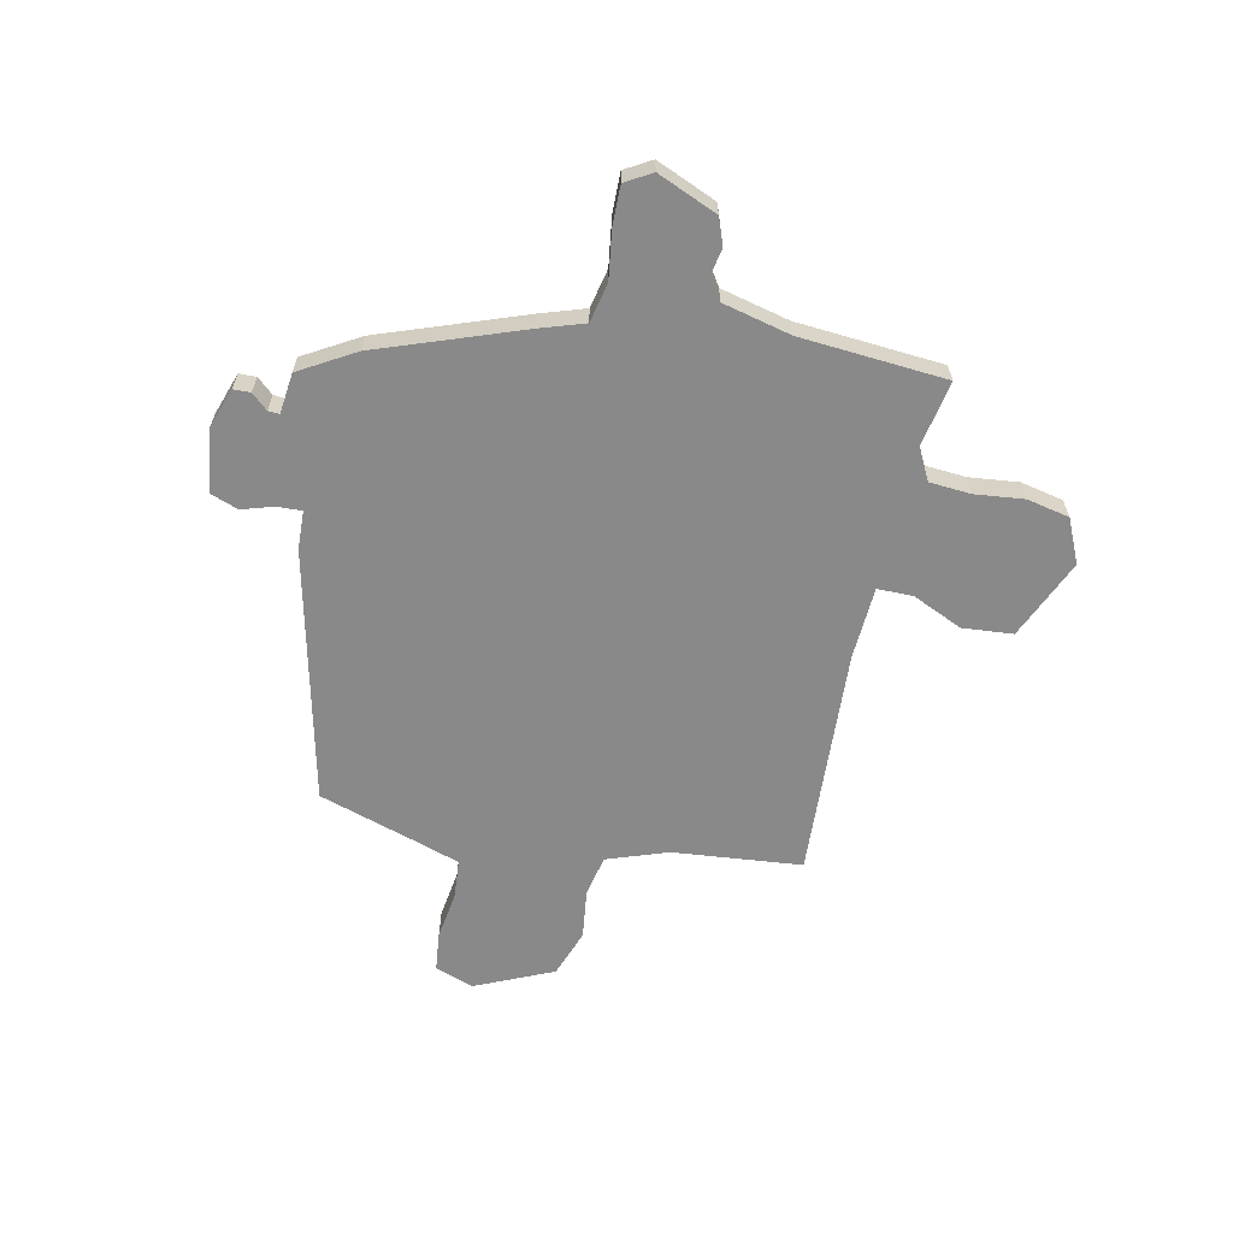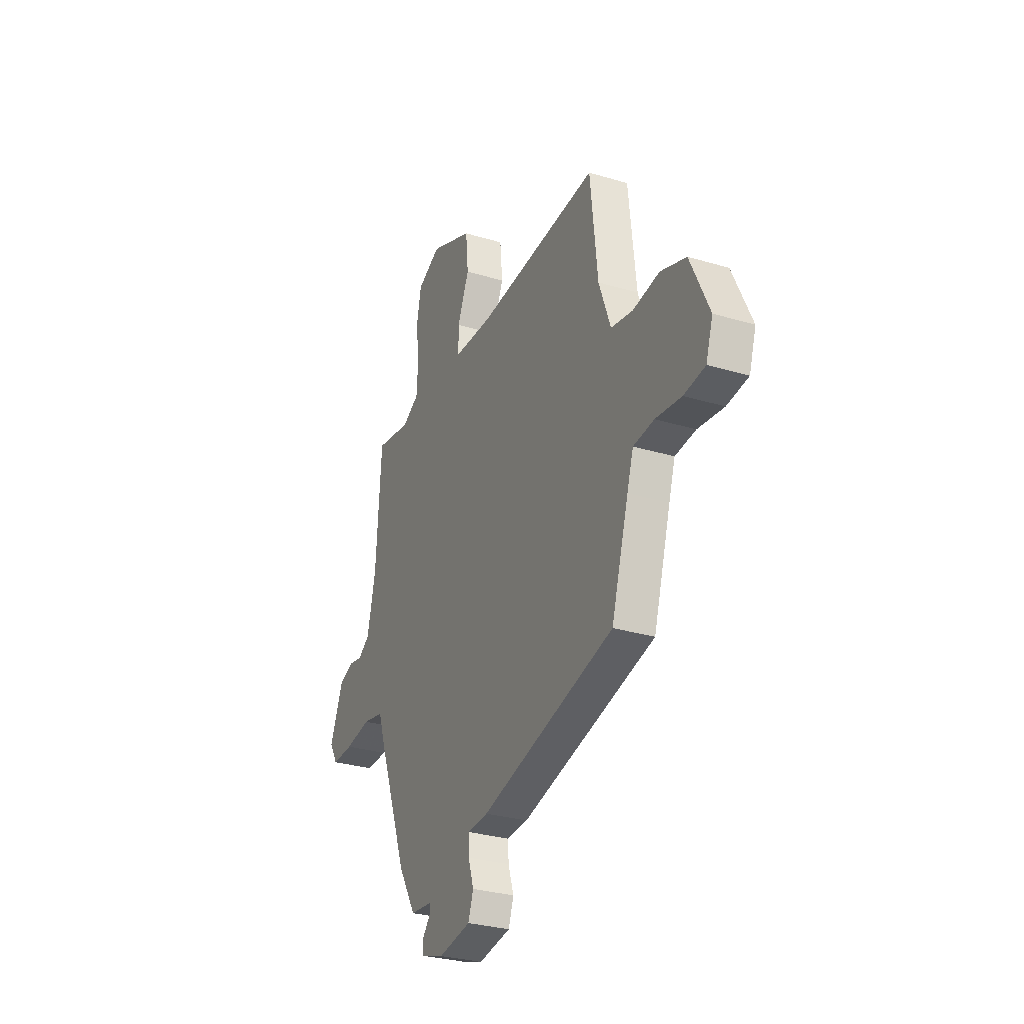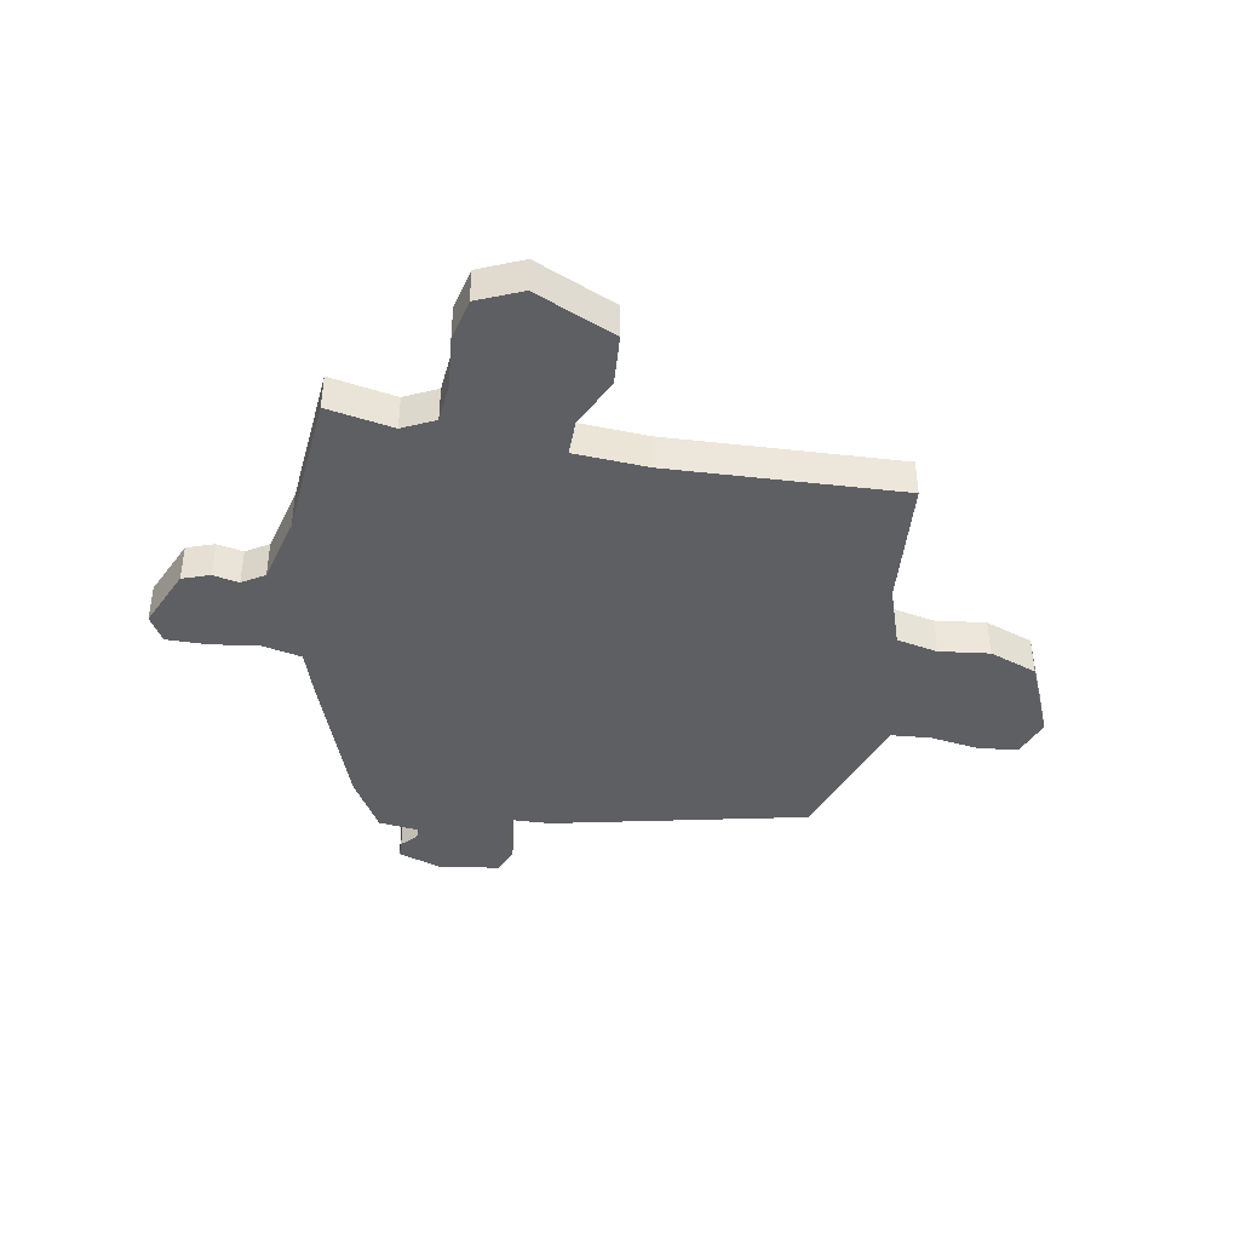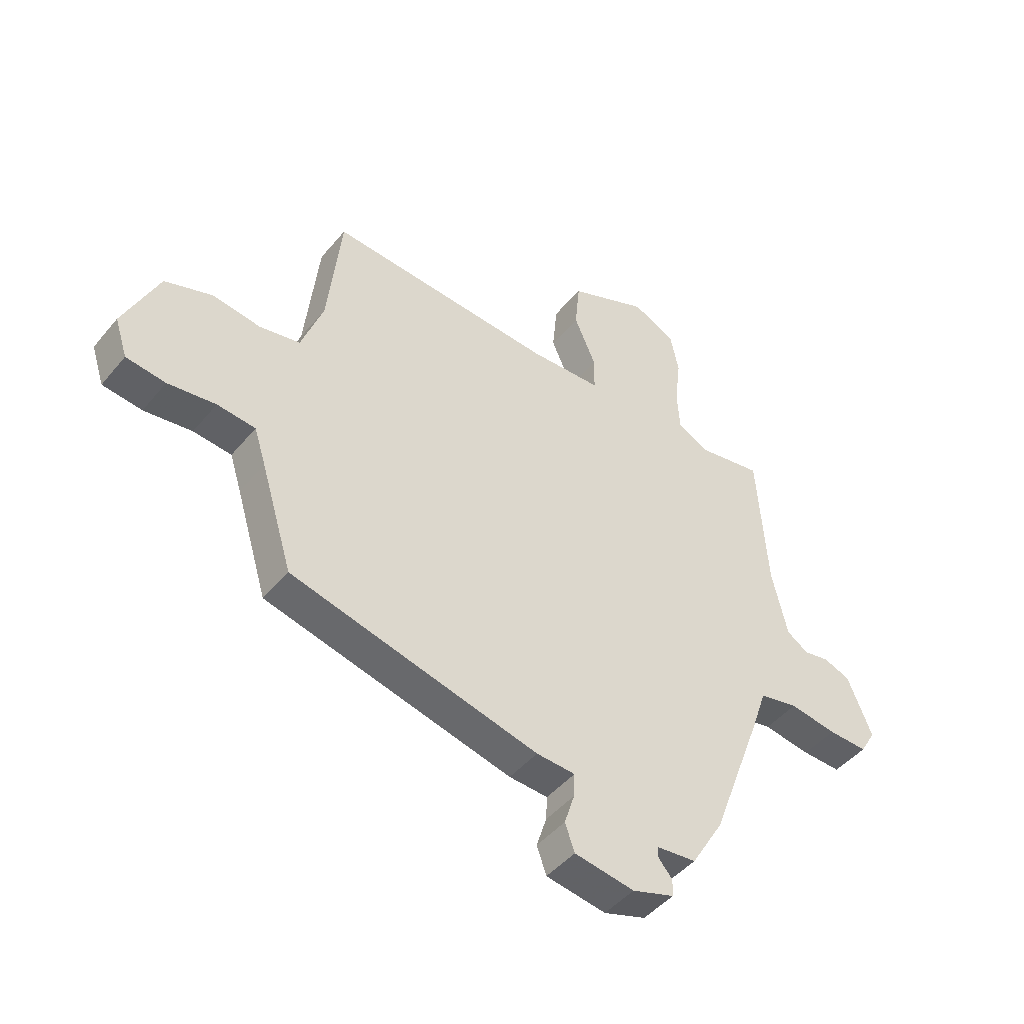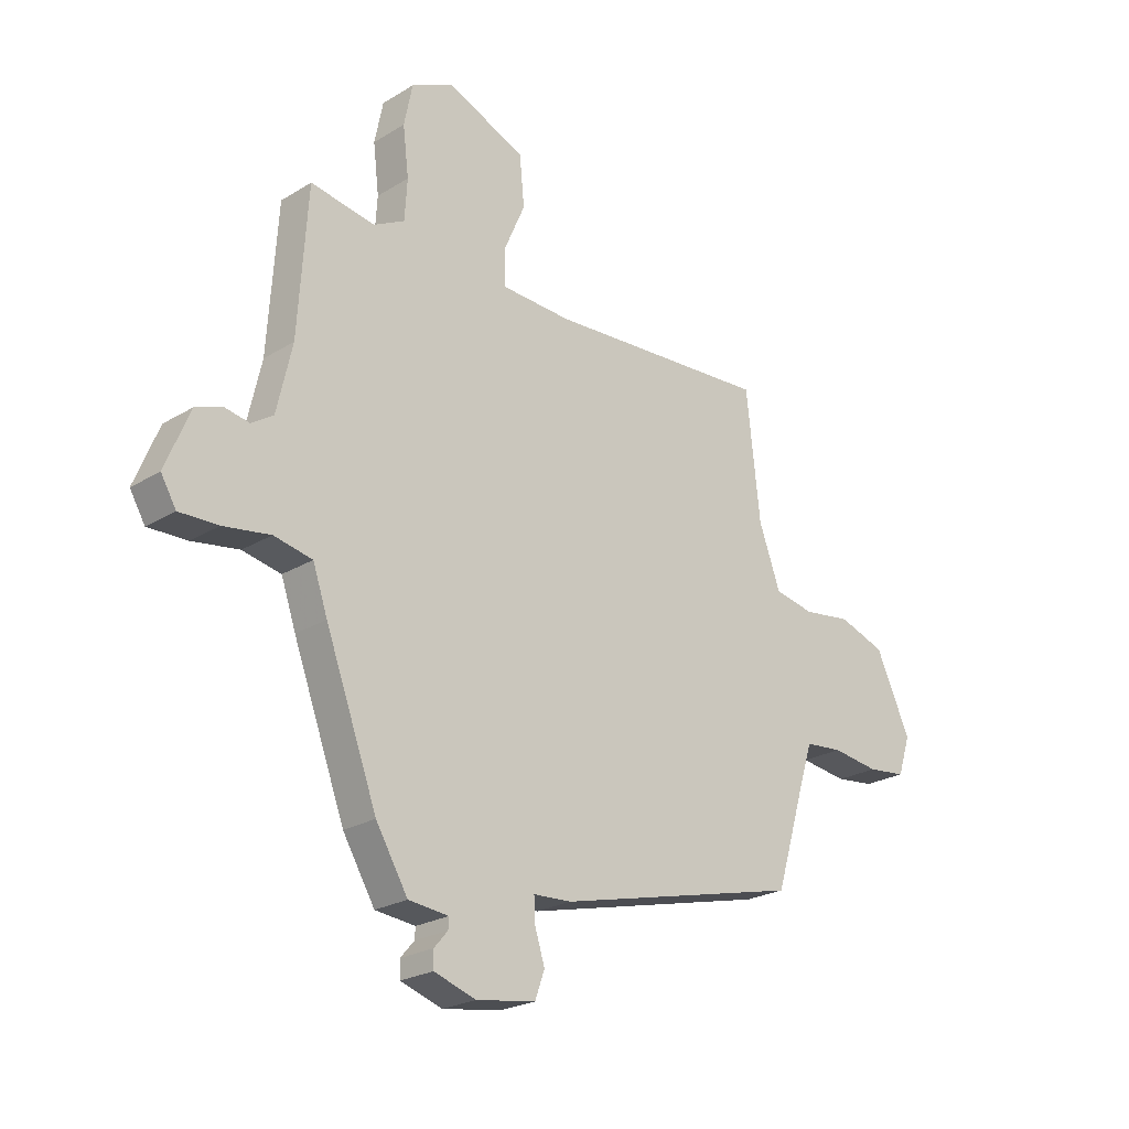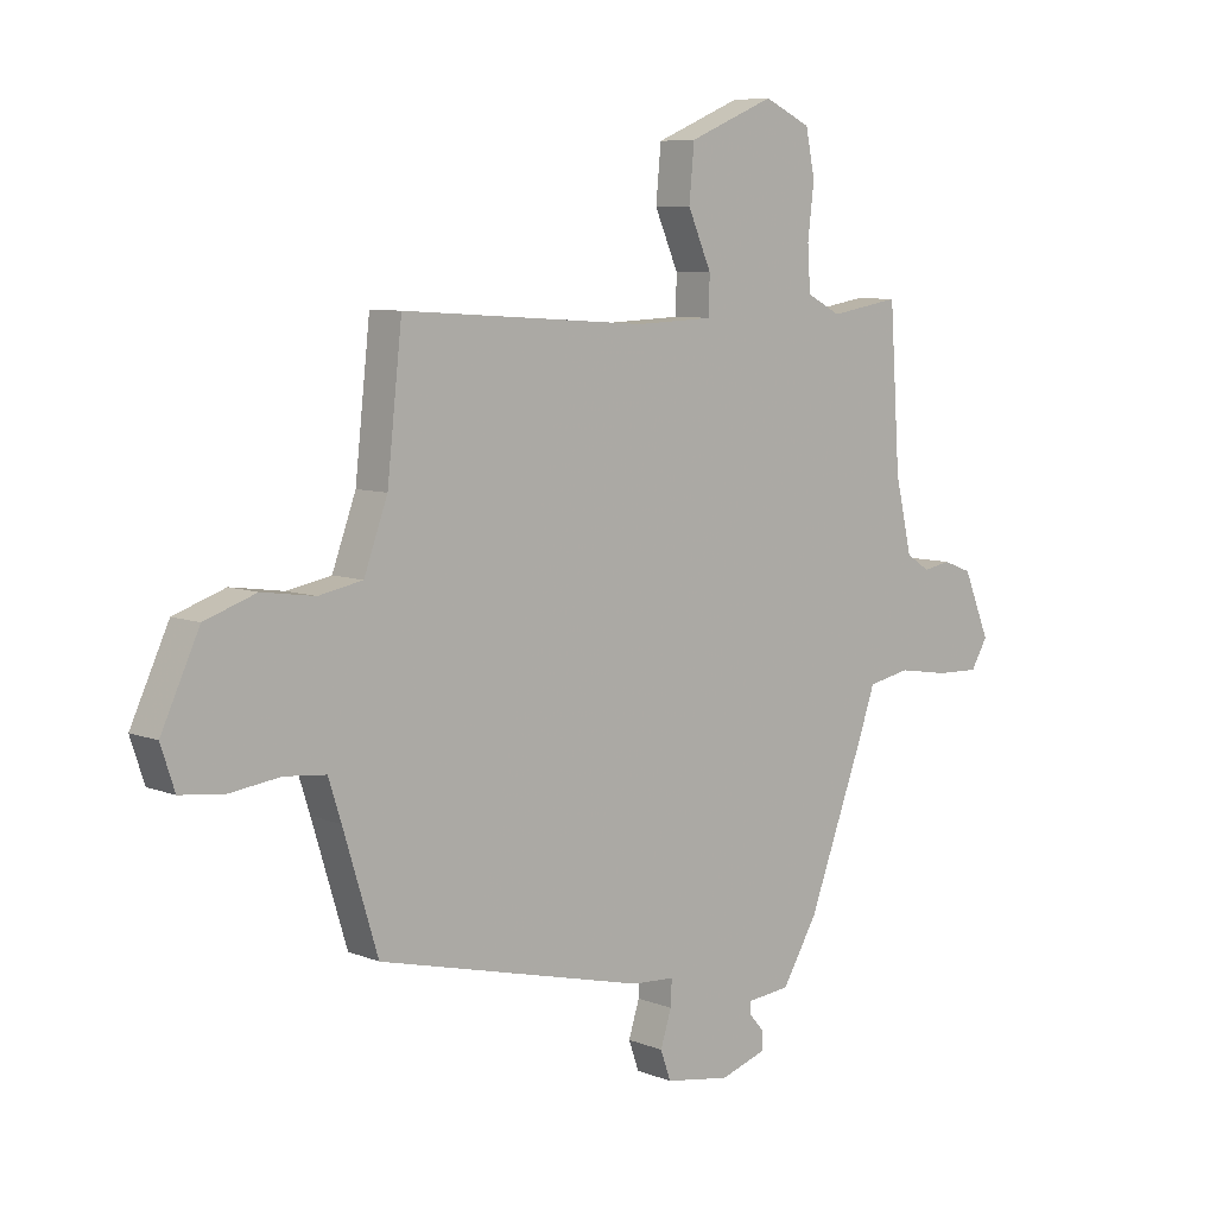
<metadata>
{"format":"obj","ext":"obj","renderer":"f3d","projection":"perspective","resolution":1024,"background":"white","views":[{"elev":-63.0,"azim":-102.7,"up":"+Y"},{"elev":-29.8,"azim":66.2,"up":"+Z"},{"elev":-41.1,"azim":-11.4,"up":"+Y"},{"elev":-46.1,"azim":142.9,"up":"+Z"},{"elev":-23.5,"azim":-44.3,"up":"+Z"},{"elev":7.5,"azim":138.1,"up":"+Z"}]}
</metadata>
<code>
v -0.352 0.07 -0.439
v -0.451 0.07 -0.173
v -0.479 0.07 -0.091
v -0.552 0.07 -0.076
v -0.641 0.07 -0.09
v -0.715 0.07 -0.092
v -0.744 0.07 -0.043
v -0.698 0.07 0.069
v -0.648 0.07 0.088
v -0.6 0.07 0.079
v -0.559 0.07 0.106
v -0.53 0.07 0.233
v -0.512 0.07 0.505
v -0.39 0.07 0.484
v -0.331 0.07 0.515
v -0.326 0.07 0.592
v -0.337 0.07 0.684
v -0.321 0.07 0.763
v -0.24 0.07 0.801
v -0.091 0.07 0.738
v -0.082 0.07 0.644
v -0.123 0.07 0.55
v -0.122 0.07 0.484
v 0.013 0.07 0.478
v 0.44 0.07 0.505
v 0.466 0.07 0.266
v 0.507 0.07 0.153
v 0.583 0.07 0.138
v 0.675 0.07 0.151
v 0.764 0.07 0.12
v 0.83 0.07 -0.023
v 0.806 0.07 -0.096
v 0.732 0.07 -0.105
v 0.642 0.07 -0.093
v 0.57 0.07 -0.1
v 0.548 0.07 -0.169
v 0.488 0.07 -0.366
v 0.021 0.07 -0.48
v -0.052 0.07 -0.484
v -0.05 0.07 -0.529
v -0.031 0.07 -0.589
v -0.049 0.07 -0.64
v -0.162 0.07 -0.658
v -0.241 0.07 -0.632
v -0.242 0.07 -0.6
v -0.216 0.07 -0.57
v -0.215 0.07 -0.549
v -0.291 0.07 -0.541
v -0.352 0 -0.439
v -0.451 0 -0.173
v -0.479 0 -0.091
v -0.552 0 -0.076
v -0.641 0 -0.09
v -0.715 0 -0.092
v -0.744 0 -0.043
v -0.698 0 0.069
v -0.648 0 0.088
v -0.6 0 0.079
v -0.559 0 0.106
v -0.53 0 0.233
v -0.512 0 0.505
v -0.39 0 0.484
v -0.331 0 0.515
v -0.326 0 0.592
v -0.337 0 0.684
v -0.321 0 0.763
v -0.24 0 0.801
v -0.091 0 0.738
v -0.082 0 0.644
v -0.123 0 0.55
v -0.122 0 0.484
v 0.013 0 0.478
v 0.44 0 0.505
v 0.466 0 0.266
v 0.507 0 0.153
v 0.583 0 0.138
v 0.675 0 0.151
v 0.764 0 0.12
v 0.83 0 -0.023
v 0.806 0 -0.096
v 0.732 0 -0.105
v 0.642 0 -0.093
v 0.57 0 -0.1
v 0.548 0 -0.169
v 0.488 0 -0.366
v 0.021 0 -0.48
v -0.052 0 -0.484
v -0.05 0 -0.529
v -0.031 0 -0.589
v -0.049 0 -0.64
v -0.162 0 -0.658
v -0.241 0 -0.632
v -0.242 0 -0.6
v -0.216 0 -0.57
v -0.215 0 -0.549
v -0.291 0 -0.541
f 47 48 1 2
f 43 44 45 46
f 43 46 47
f 40 41 42 43
f 39 40 43 47
f 36 37 38 39
f 35 36 39 47
f 31 32 33 34
f 31 34 35
f 28 29 30 31
f 27 28 31 35
f 26 27 35 47
f 24 25 26 47
f 19 20 21 22
f 19 22 23
f 16 17 18 19
f 15 16 19 23
f 14 15 23
f 12 13 14
f 11 12 14 23
f 7 8 9 10
f 7 10 11
f 4 5 6 7
f 4 7 11
f 3 4 11 23
f 23 24 47
f 2 3 23 47
f 50 49 96 95
f 94 93 92 91
f 95 94 91
f 91 90 89 88
f 95 91 88 87
f 87 86 85 84
f 95 87 84 83
f 82 81 80 79
f 83 82 79
f 79 78 77 76
f 83 79 76 75
f 95 83 75 74
f 95 74 73 72
f 70 69 68 67
f 71 70 67
f 67 66 65 64
f 71 67 64 63
f 71 63 62
f 62 61 60
f 71 62 60 59
f 58 57 56 55
f 59 58 55
f 55 54 53 52
f 59 55 52
f 71 59 52 51
f 95 72 71
f 95 71 51 50
f 1 49 50 2
f 2 50 51 3
f 3 51 52 4
f 4 52 53 5
f 5 53 54 6
f 6 54 55 7
f 7 55 56 8
f 8 56 57 9
f 9 57 58 10
f 10 58 59 11
f 11 59 60 12
f 12 60 61 13
f 13 61 62 14
f 14 62 63 15
f 15 63 64 16
f 16 64 65 17
f 17 65 66 18
f 18 66 67 19
f 19 67 68 20
f 20 68 69 21
f 21 69 70 22
f 22 70 71 23
f 23 71 72 24
f 24 72 73 25
f 25 73 74 26
f 26 74 75 27
f 27 75 76 28
f 28 76 77 29
f 29 77 78 30
f 30 78 79 31
f 31 79 80 32
f 32 80 81 33
f 33 81 82 34
f 34 82 83 35
f 35 83 84 36
f 36 84 85 37
f 37 85 86 38
f 38 86 87 39
f 39 87 88 40
f 40 88 89 41
f 41 89 90 42
f 42 90 91 43
f 43 91 92 44
f 44 92 93 45
f 45 93 94 46
f 46 94 95 47
f 47 95 96 48
f 48 96 49 1

</code>
